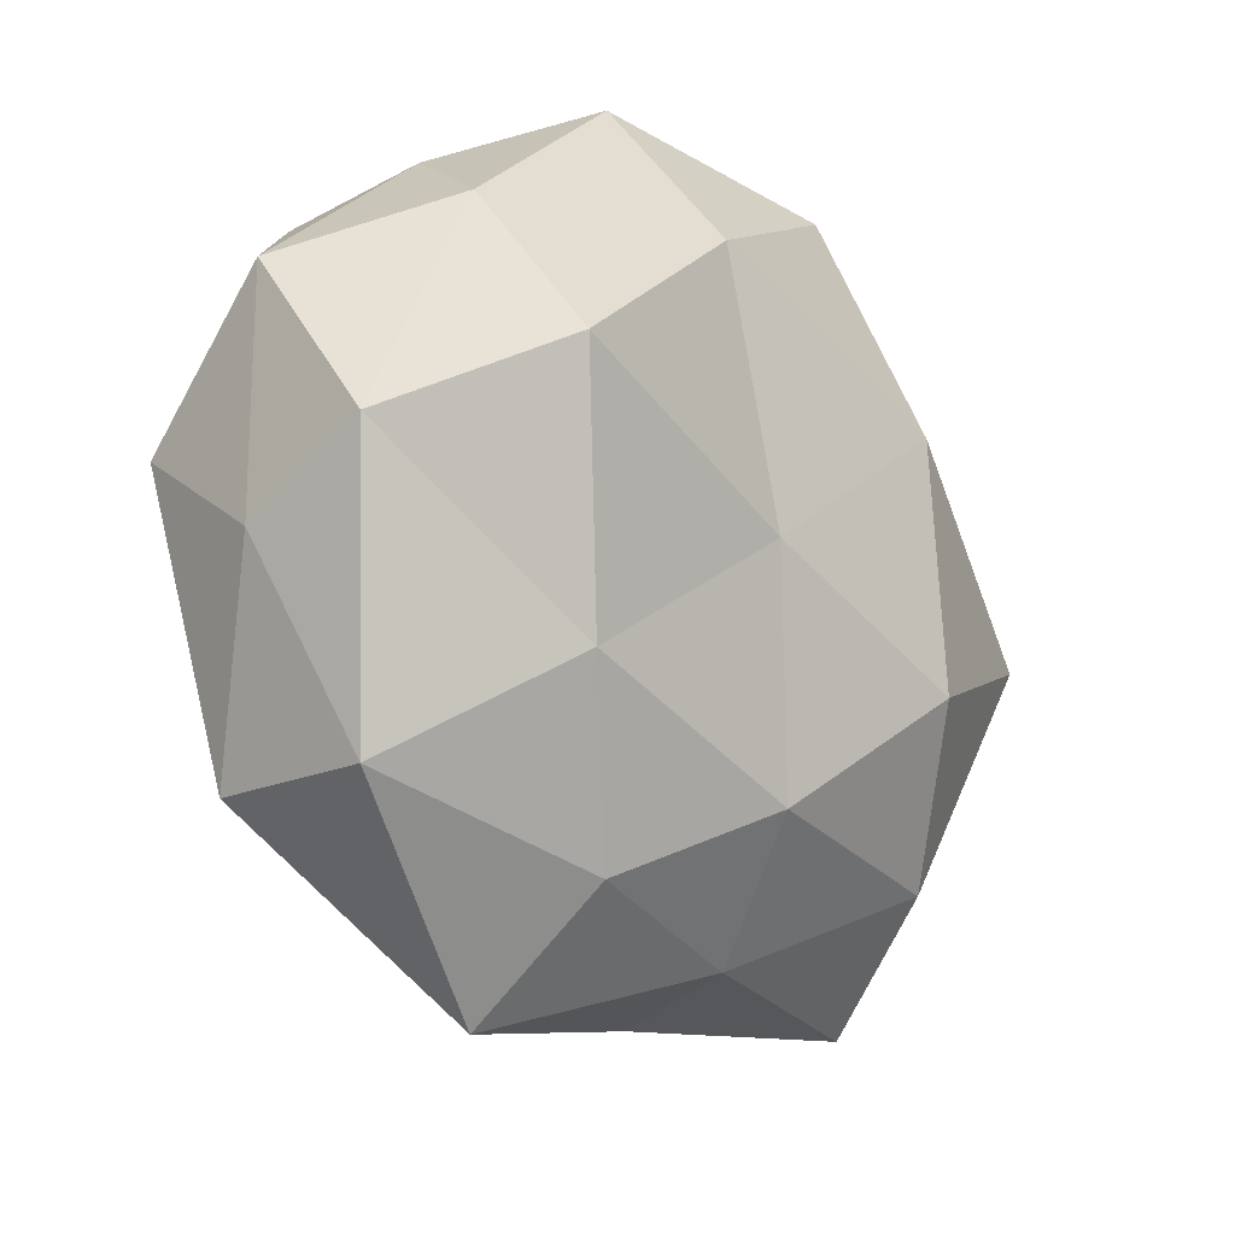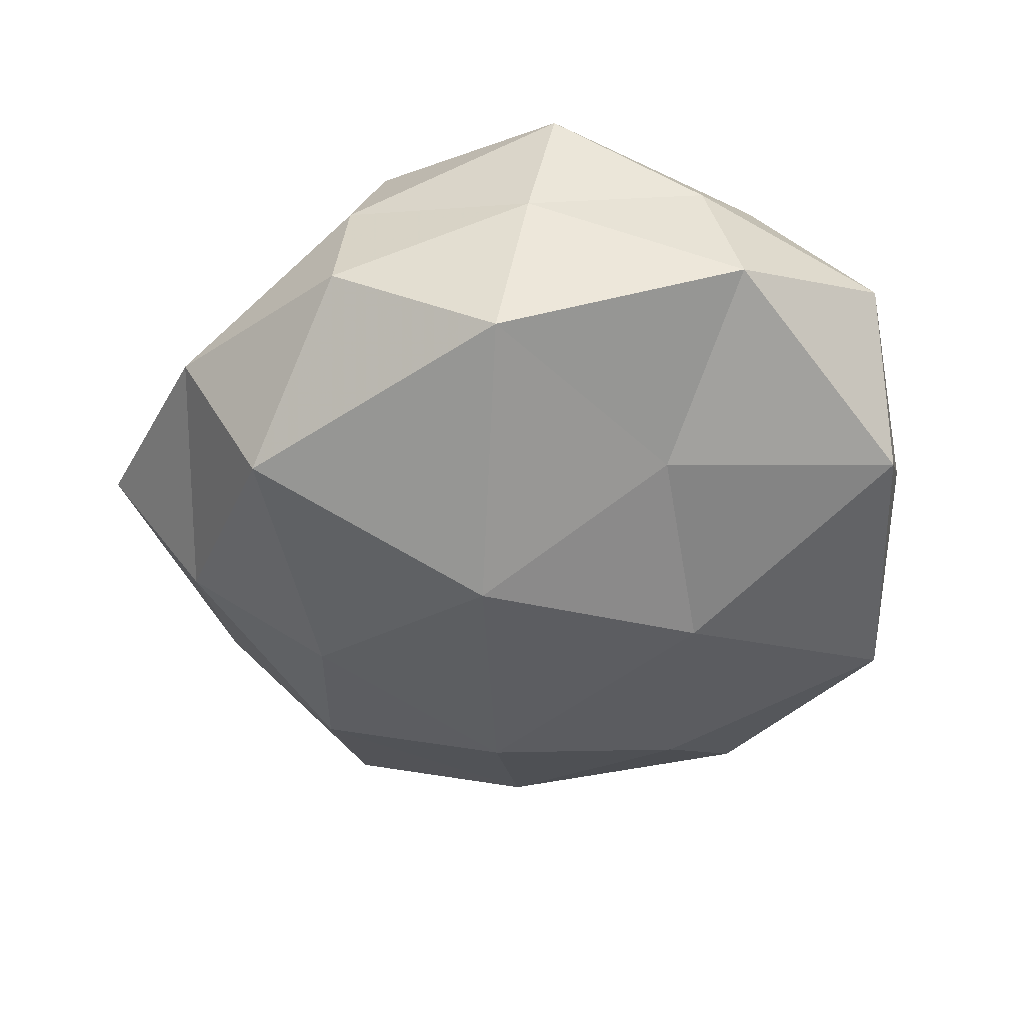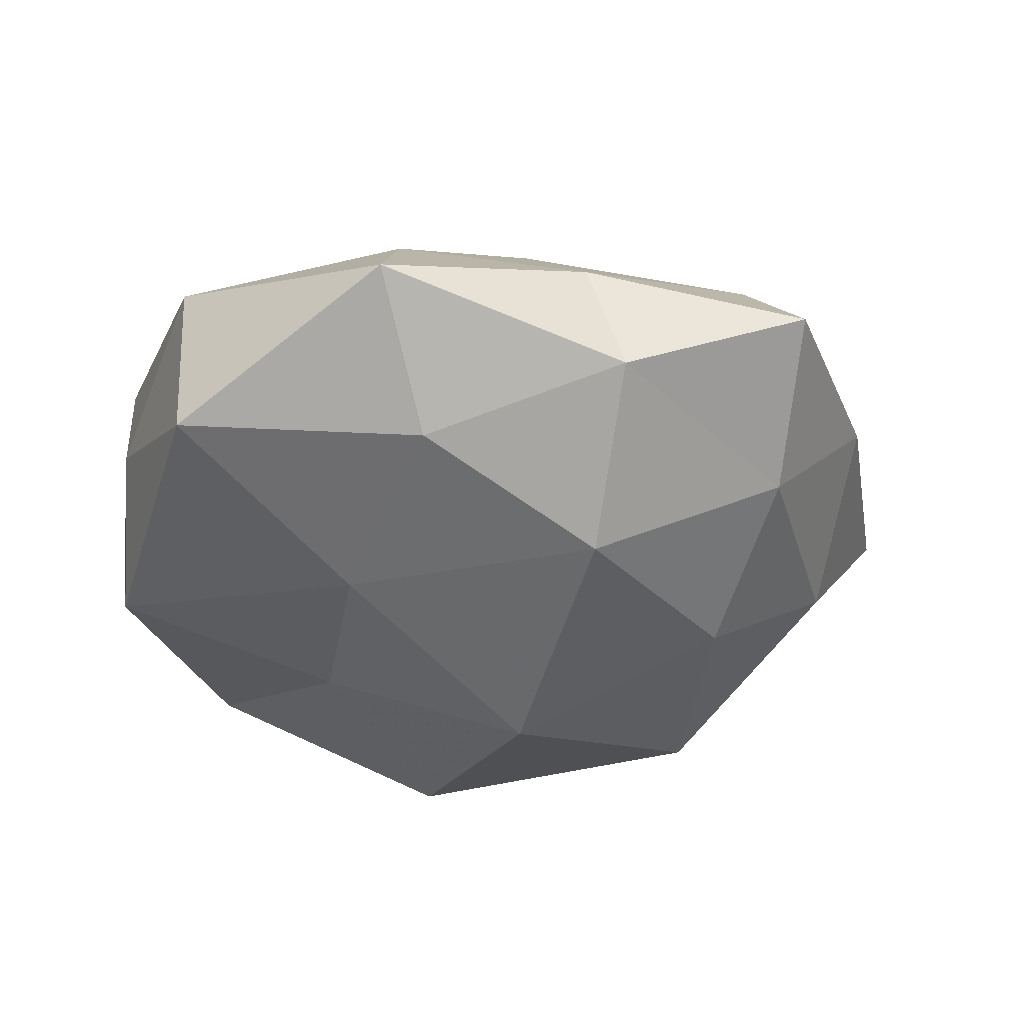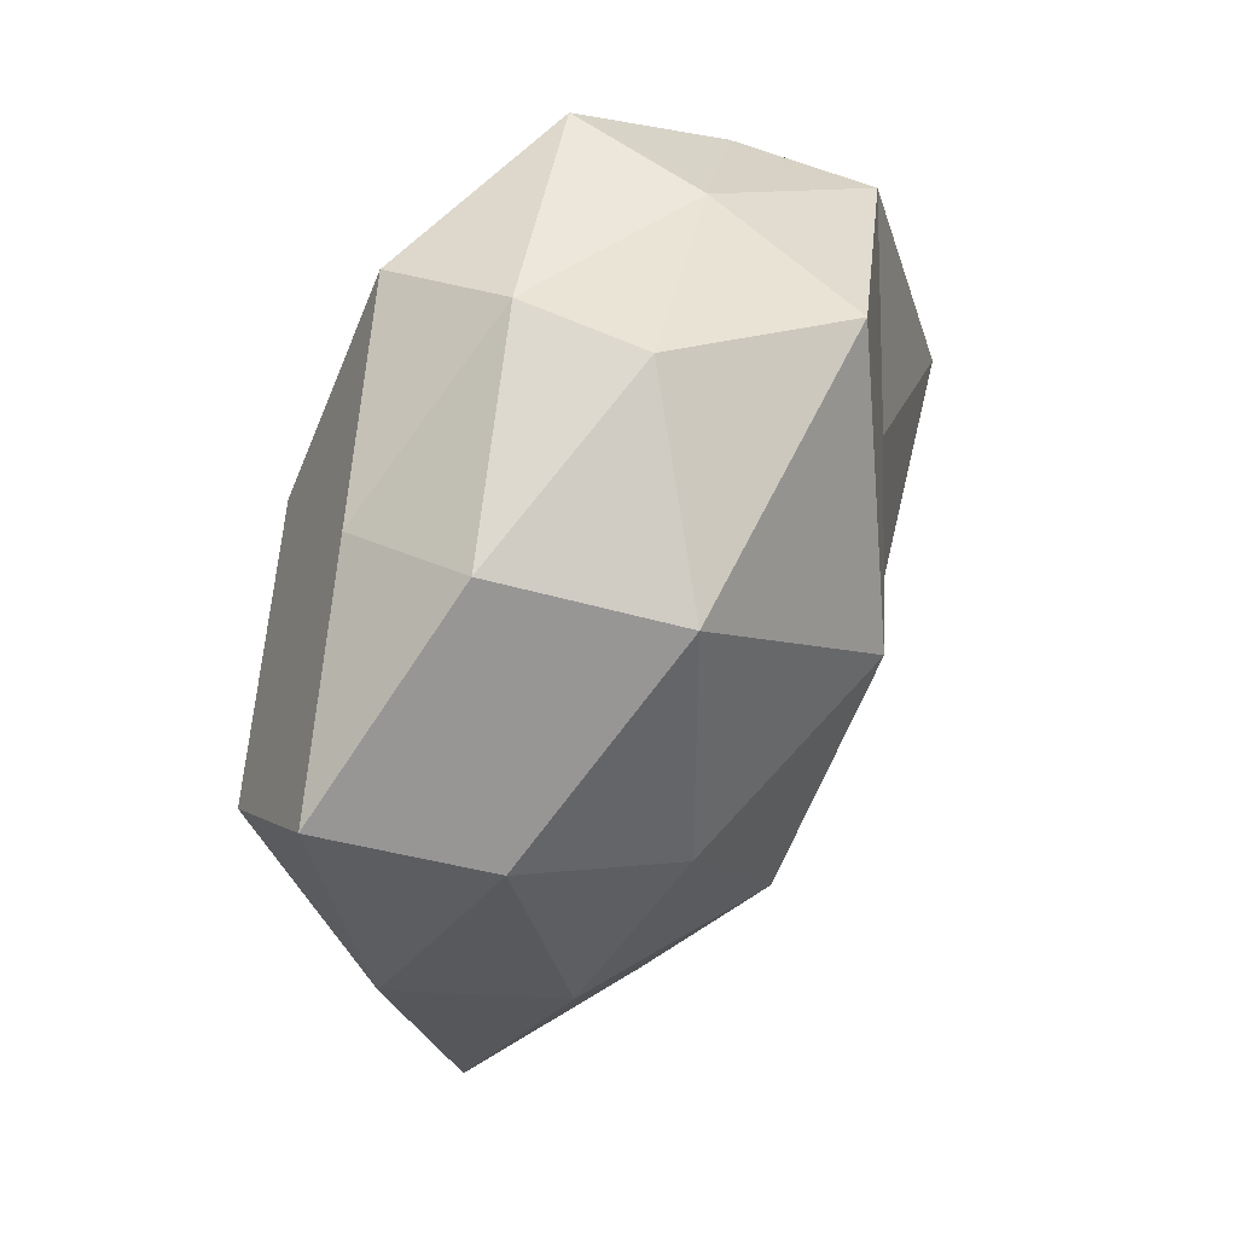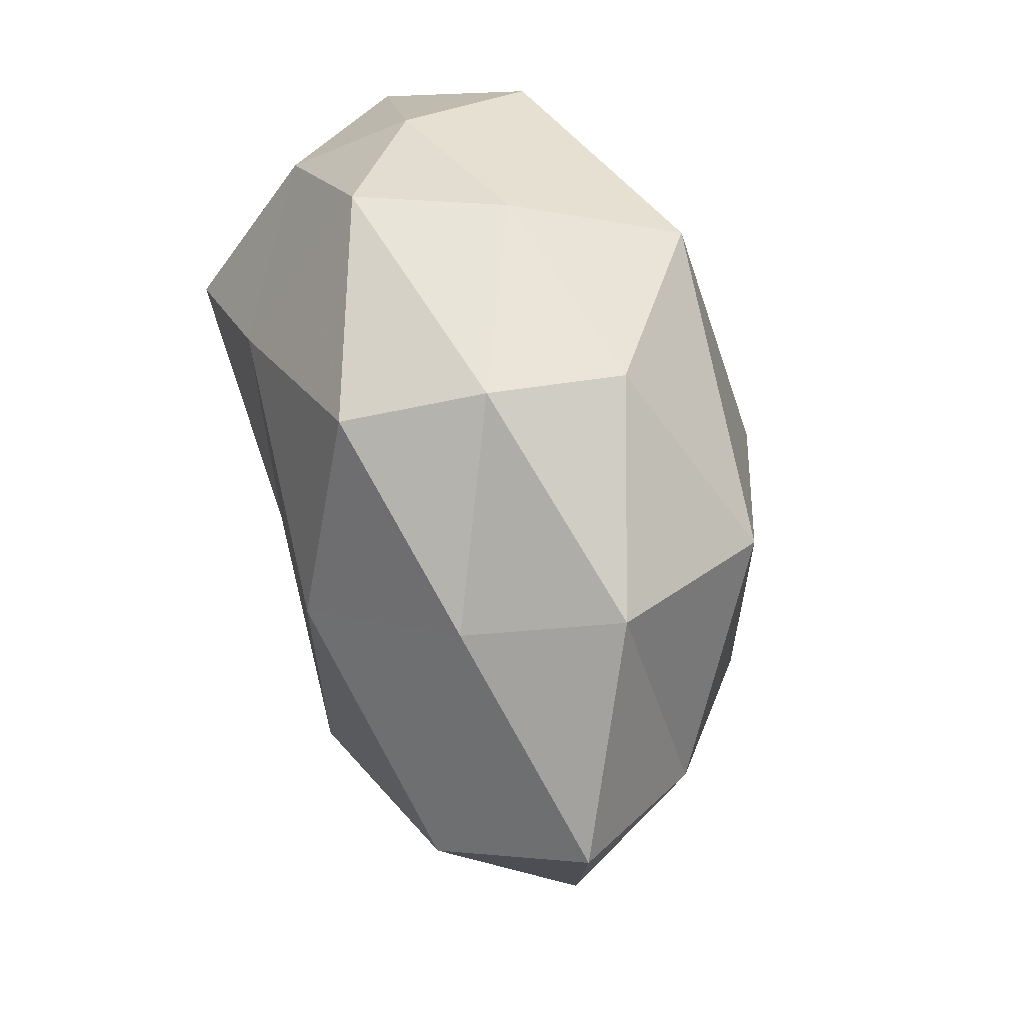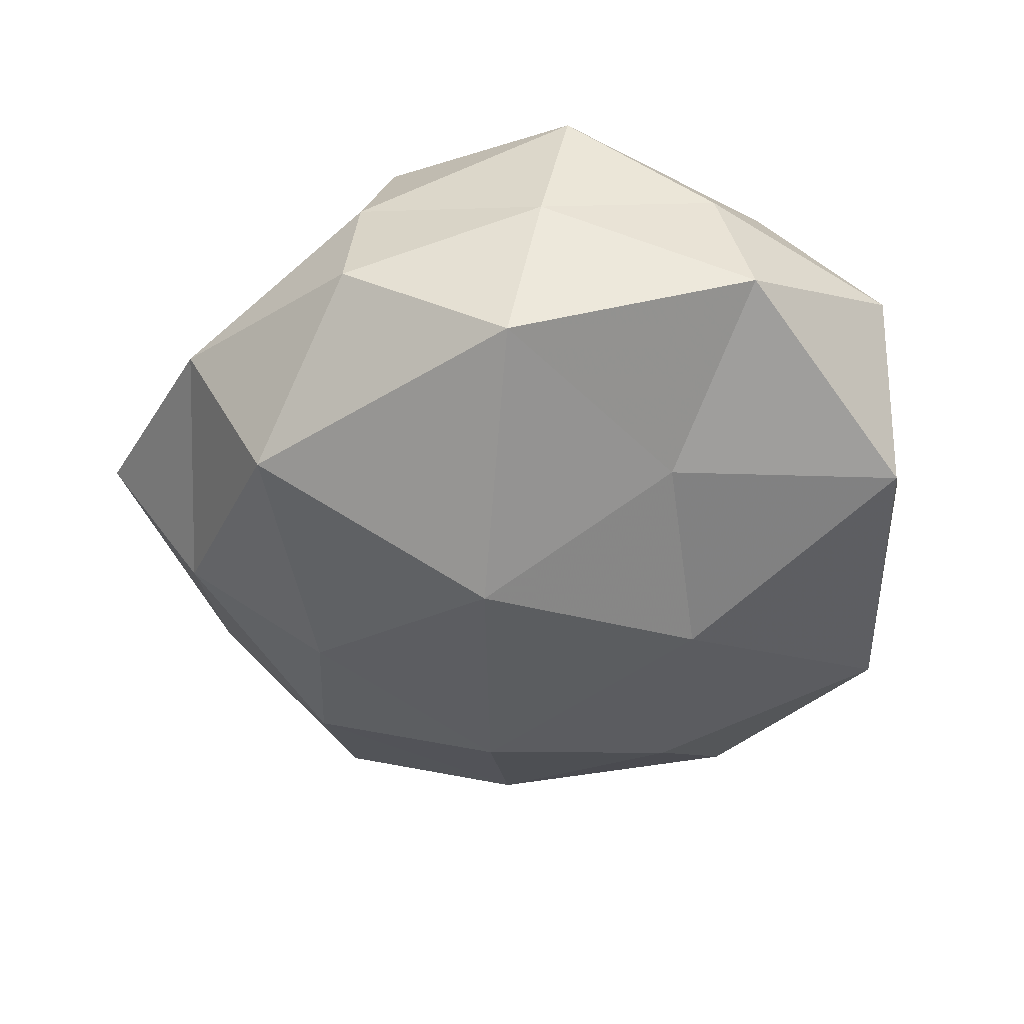
<metadata>
{"format":"obj","ext":"obj","renderer":"f3d","projection":"perspective","resolution":1024,"background":"white","views":[{"elev":-21.3,"azim":-48.6,"up":"+Y"},{"elev":-57.3,"azim":-166.5,"up":"+Z"},{"elev":-35.7,"azim":-6.2,"up":"+Z"},{"elev":40.5,"azim":115.5,"up":"+Y"},{"elev":59.5,"azim":73.7,"up":"+Y"},{"elev":-56.5,"azim":-168.4,"up":"+Z"}]}
</metadata>
<code>
v 0.02556 -0.02517 0.01259
v -0.0203 -0.01643 0.01678
v -0.01594 0.009397 -0.01785
v -0.03837 0.001857 -0.01444
v -0.02908 0.02054 0.01166
v -0.008668 -0.03033 -0.01337
v 0.002348 -0.02371 0.01681
v 0.04632 0.008093 0.003672
v 0.0247 0.01924 -0.01871
v -0.03285 -0.02552 -0.01042
v 0.02703 0.02038 0.0101
v 0.03769 0.001211 -0.008875
v 0.007187 -0.03422 0.005955
v 0.03954 -0.01503 0.002226
v -0.007587 0.03473 -0.004518
v -0.01171 -0.03122 0.01003
v -0.03969 -0.002064 0.01099
v 0.0179 -0.01145 0.02194
v 0.02921 -0.03535 0.0007249
v 0.03201 0.02456 -0.003809
v 0.01158 0.03435 0.003065
v -0.01467 -0.01125 -0.01865
v -0.003531 -0.003542 0.02124
v 0.03702 -0.002558 0.01558
v 0.004553 0.003812 -0.02636
v 0.00932 -0.02148 -0.01937
v -0.03927 -0.007554 -0.001598
v -0.02741 0.02607 -0.01175
v 0.009177 0.03176 0.01604
v -0.003226 0.03024 -0.02019
v 0.01595 0.01152 0.02215
v -0.03346 -0.02636 0.005633
v -0.02467 0.029 0.0008928
v 0.01286 0.03381 -0.009401
v 0.02448 -0.005099 -0.01851
v 0.01052 -0.03641 -0.007479
v -0.02803 0.004984 0.02285
v 0.02872 -0.02114 -0.009934
v -0.04025 0.01448 -0.0006153
v -0.01098 0.03679 0.009378
v -0.01394 -0.04178 -0.001864
v -0.009449 0.02072 0.02102
f 7 13 1
f 8 14 12
f 7 2 16
f 7 16 13
f 18 7 1
f 1 13 19
f 1 19 14
f 11 8 20
f 12 20 8
f 9 20 12
f 11 20 21
f 3 22 4
f 22 10 4
f 22 6 10
f 23 2 7
f 18 23 7
f 24 8 11
f 1 14 24
f 24 14 8
f 18 1 24
f 3 25 22
f 22 26 6
f 25 26 22
f 4 10 27
f 3 4 28
f 29 11 21
f 3 30 25
f 30 9 25
f 3 28 30
f 28 15 30
f 18 31 23
f 24 11 31
f 18 24 31
f 31 11 29
f 16 2 32
f 2 17 32
f 27 10 32
f 32 17 27
f 28 33 15
f 9 34 20
f 34 15 21
f 21 20 34
f 30 34 9
f 30 15 34
f 35 9 12
f 25 9 35
f 25 35 26
f 19 13 36
f 6 26 36
f 2 37 17
f 5 17 37
f 23 37 2
f 14 38 12
f 14 19 38
f 12 38 35
f 26 35 38
f 36 38 19
f 26 38 36
f 39 17 5
f 4 27 39
f 39 27 17
f 4 39 28
f 33 39 5
f 28 39 33
f 15 40 21
f 21 40 29
f 5 40 33
f 15 33 40
f 10 6 41
f 13 16 41
f 10 41 32
f 32 41 16
f 36 41 6
f 13 41 36
f 31 42 23
f 31 29 42
f 37 42 5
f 23 42 37
f 42 40 5
f 42 29 40

</code>
